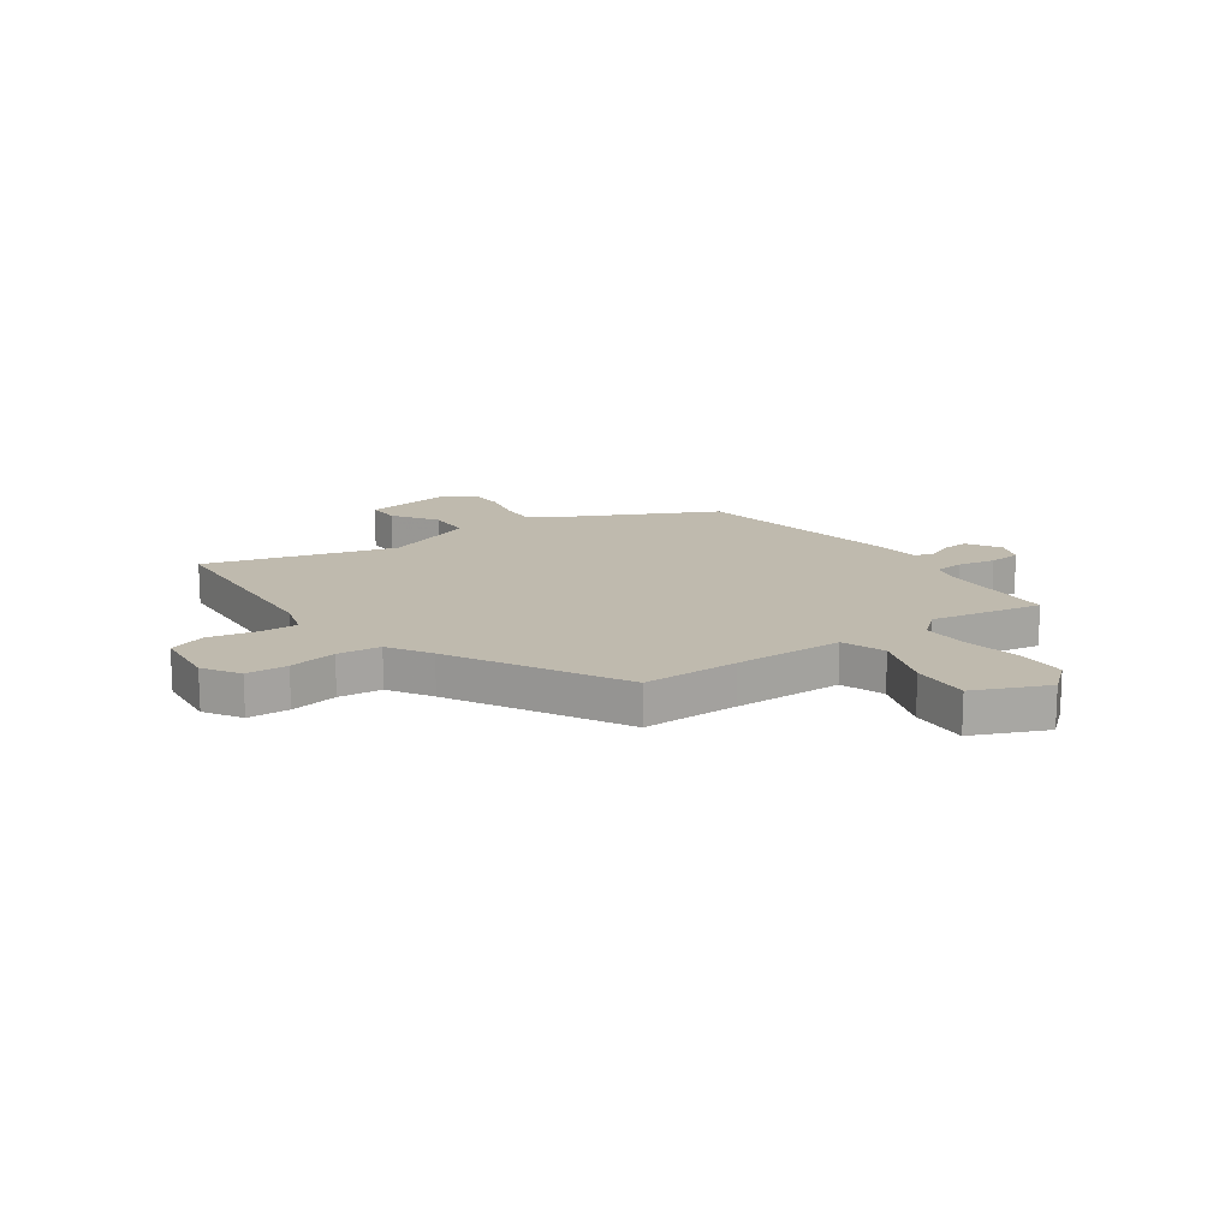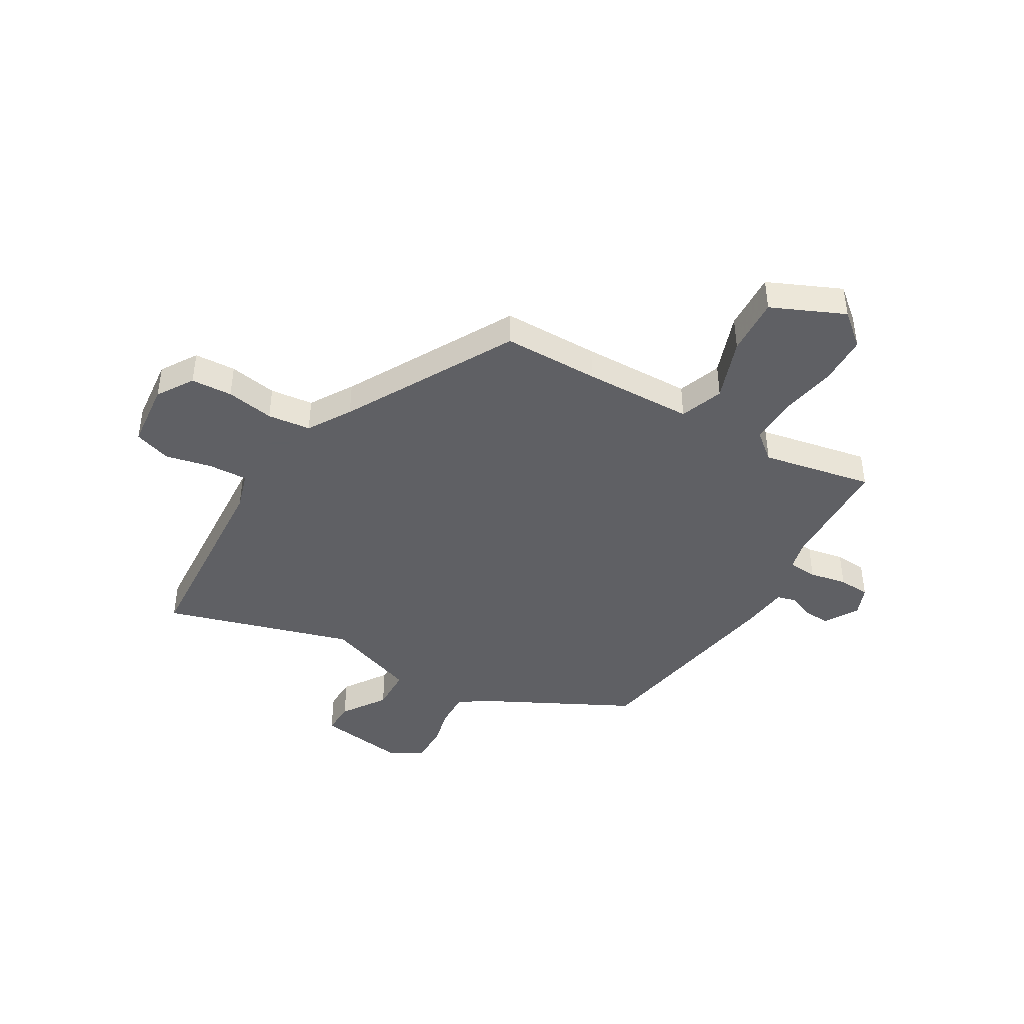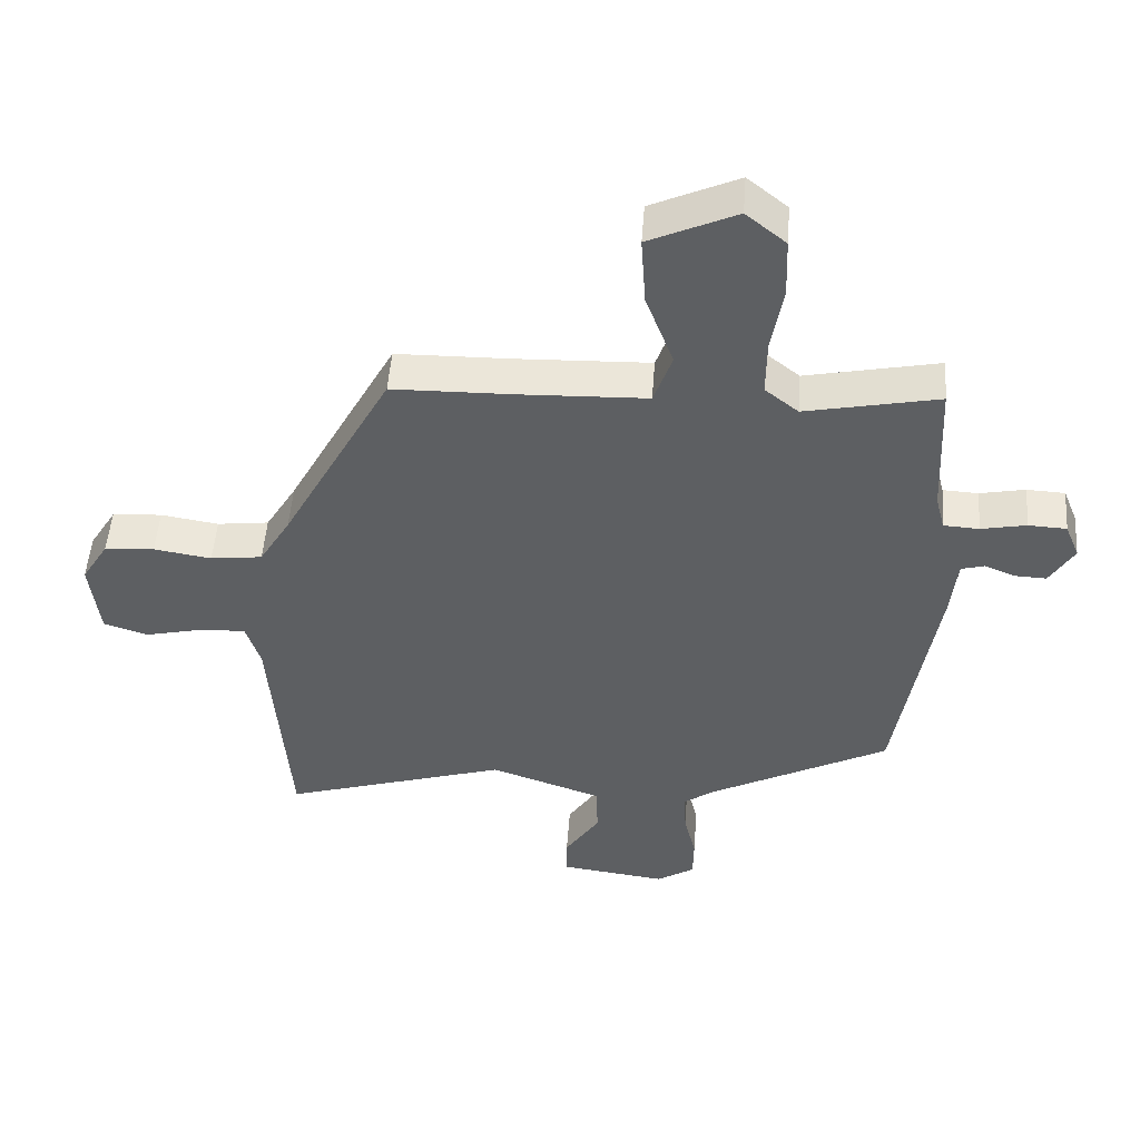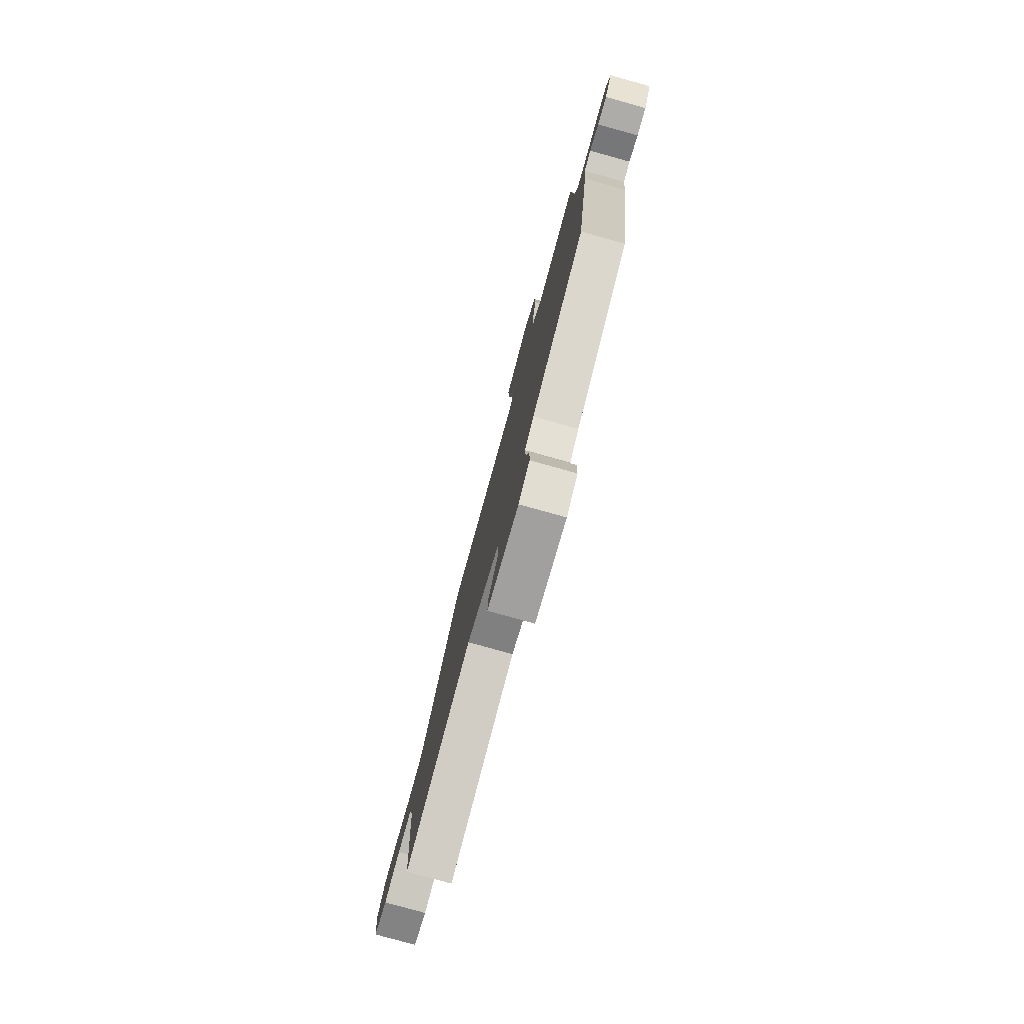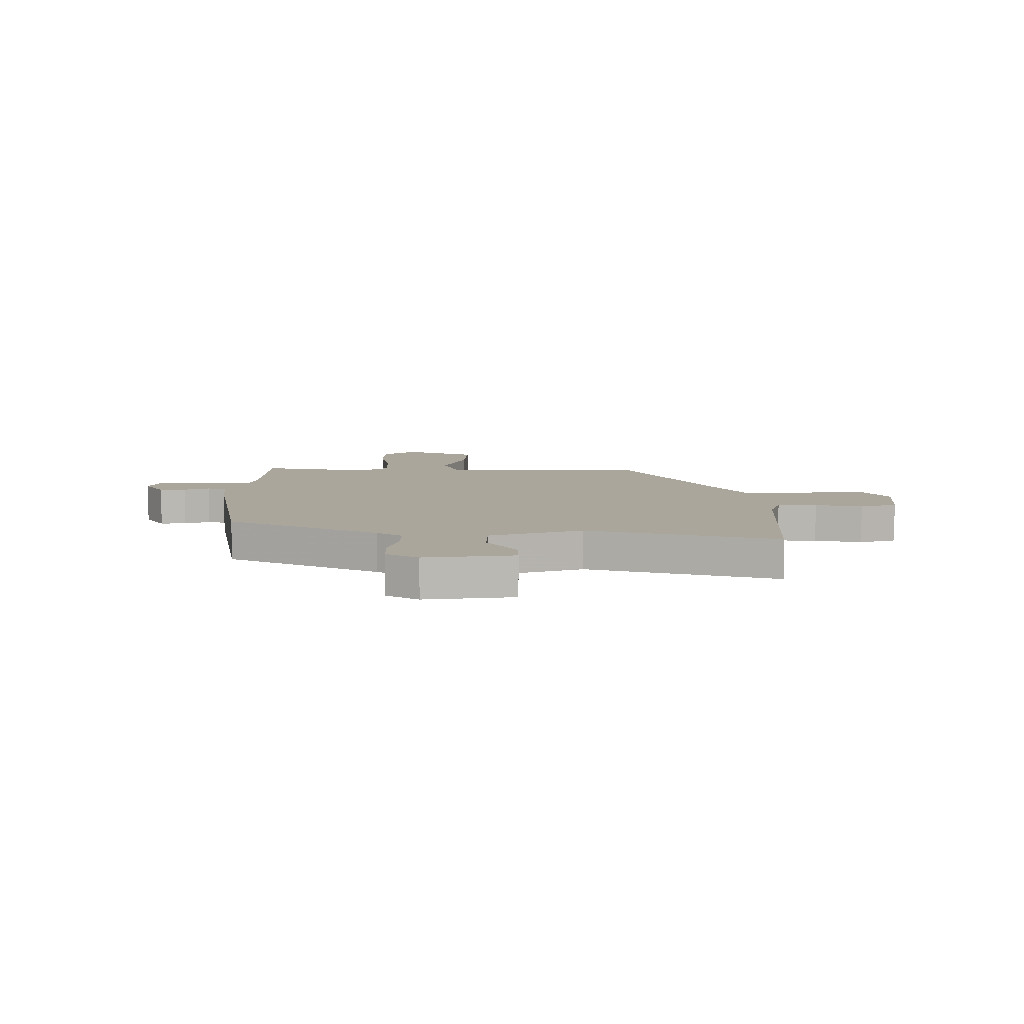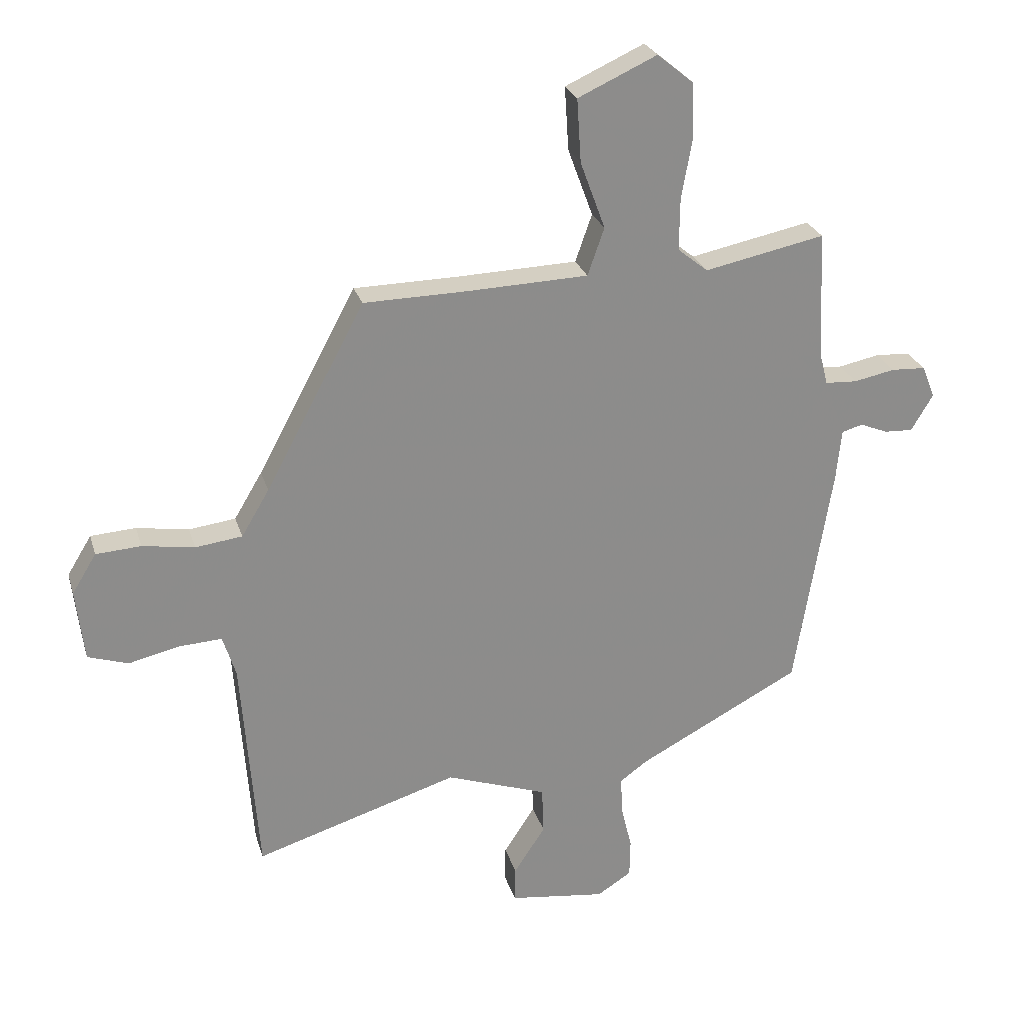
<metadata>
{"format":"obj","ext":"obj","renderer":"f3d","projection":"perspective","resolution":1024,"background":"white","views":[{"elev":15.7,"azim":-36.2,"up":"+Y"},{"elev":-43.2,"azim":-31.1,"up":"+Y"},{"elev":50.3,"azim":4.2,"up":"+Z"},{"elev":-79.2,"azim":74.4,"up":"+Z"},{"elev":7.9,"azim":179.5,"up":"+Y"},{"elev":25.7,"azim":-15.3,"up":"+Z"}]}
</metadata>
<code>
v 0.468 0.07 -0.335
v 0.193 0.07 -0.48
v 0.146 0.07 -0.514
v 0.149 0.07 -0.578
v 0.167 0.07 -0.653
v 0.166 0.07 -0.718
v 0.108 0.07 -0.755
v -0.055 0.07 -0.734
v -0.054 0.07 -0.674
v -0.001 0.07 -0.593
v -0.004 0.07 -0.513
v -0.174 0.07 -0.454
v -0.518 0.07 -0.561
v -0.546 0.07 -0.186
v -0.568 0.07 -0.116
v -0.64 0.07 -0.12
v -0.726 0.07 -0.14
v -0.794 0.07 -0.118
v -0.808 0.07 0.003
v -0.767 0.07 0.07
v -0.691 0.07 0.075
v -0.603 0.07 0.061
v -0.524 0.07 0.071
v -0.477 0.07 0.15
v -0.31 0.07 0.462
v -0.133 0.07 0.465
v 0.068 0.07 0.472
v 0.096 0.07 0.552
v 0.054 0.07 0.666
v 0.047 0.07 0.773
v 0.18 0.07 0.834
v 0.241 0.07 0.784
v 0.244 0.07 0.692
v 0.226 0.07 0.589
v 0.225 0.07 0.502
v 0.276 0.07 0.461
v 0.479 0.07 0.503
v 0.489 0.07 0.287
v 0.503 0.07 0.233
v 0.557 0.07 0.23
v 0.626 0.07 0.244
v 0.684 0.07 0.241
v 0.706 0.07 0.187
v 0.669 0.07 0.125
v 0.621 0.07 0.127
v 0.574 0.07 0.146
v 0.539 0.07 0.136
v 0.53 0.07 0.048
v 0.468 0 -0.335
v 0.193 0 -0.48
v 0.146 0 -0.514
v 0.149 0 -0.578
v 0.167 0 -0.653
v 0.166 0 -0.718
v 0.108 0 -0.755
v -0.055 0 -0.734
v -0.054 0 -0.674
v -0.001 0 -0.593
v -0.004 0 -0.513
v -0.174 0 -0.454
v -0.518 0 -0.561
v -0.546 0 -0.186
v -0.568 0 -0.116
v -0.64 0 -0.12
v -0.726 0 -0.14
v -0.794 0 -0.118
v -0.808 0 0.003
v -0.767 0 0.07
v -0.691 0 0.075
v -0.603 0 0.061
v -0.524 0 0.071
v -0.477 0 0.15
v -0.31 0 0.462
v -0.133 0 0.465
v 0.068 0 0.472
v 0.096 0 0.552
v 0.054 0 0.666
v 0.047 0 0.773
v 0.18 0 0.834
v 0.241 0 0.784
v 0.244 0 0.692
v 0.226 0 0.589
v 0.225 0 0.502
v 0.276 0 0.461
v 0.479 0 0.503
v 0.489 0 0.287
v 0.503 0 0.233
v 0.557 0 0.23
v 0.626 0 0.244
v 0.684 0 0.241
v 0.706 0 0.187
v 0.669 0 0.125
v 0.621 0 0.127
v 0.574 0 0.146
v 0.539 0 0.136
v 0.53 0 0.048
f 47 48 1 2
f 44 45 46
f 43 44 46
f 42 43 46
f 41 42 46
f 40 41 46
f 39 40 46 47
f 36 37 38
f 35 36 38 39
f 32 33 34
f 31 32 34
f 30 31 34
f 29 30 34
f 28 29 34
f 27 28 34 35
f 24 25 26
f 23 24 26 27
f 20 21 22
f 19 20 22
f 18 19 22
f 17 18 22
f 16 17 22
f 15 16 22 23
f 47 2 3
f 39 47 3
f 35 39 3
f 27 35 3
f 23 27 3
f 15 23 3
f 14 15 3
f 8 9 10
f 7 8 10
f 6 7 10
f 5 6 10
f 4 5 10
f 3 4 10 11
f 12 13 14
f 3 11 12 14
f 50 49 96 95
f 94 93 92
f 94 92 91
f 94 91 90
f 94 90 89
f 94 89 88
f 95 94 88 87
f 86 85 84
f 87 86 84 83
f 82 81 80
f 82 80 79
f 82 79 78
f 82 78 77
f 82 77 76
f 83 82 76 75
f 74 73 72
f 75 74 72 71
f 70 69 68
f 70 68 67
f 70 67 66
f 70 66 65
f 70 65 64
f 71 70 64 63
f 51 50 95
f 51 95 87
f 51 87 83
f 51 83 75
f 51 75 71
f 51 71 63
f 51 63 62
f 58 57 56
f 58 56 55
f 58 55 54
f 58 54 53
f 58 53 52
f 59 58 52 51
f 62 61 60
f 62 60 59 51
f 1 49 50 2
f 2 50 51 3
f 3 51 52 4
f 4 52 53 5
f 5 53 54 6
f 6 54 55 7
f 7 55 56 8
f 8 56 57 9
f 9 57 58 10
f 10 58 59 11
f 11 59 60 12
f 12 60 61 13
f 13 61 62 14
f 14 62 63 15
f 15 63 64 16
f 16 64 65 17
f 17 65 66 18
f 18 66 67 19
f 19 67 68 20
f 20 68 69 21
f 21 69 70 22
f 22 70 71 23
f 23 71 72 24
f 24 72 73 25
f 25 73 74 26
f 26 74 75 27
f 27 75 76 28
f 28 76 77 29
f 29 77 78 30
f 30 78 79 31
f 31 79 80 32
f 32 80 81 33
f 33 81 82 34
f 34 82 83 35
f 35 83 84 36
f 36 84 85 37
f 37 85 86 38
f 38 86 87 39
f 39 87 88 40
f 40 88 89 41
f 41 89 90 42
f 42 90 91 43
f 43 91 92 44
f 44 92 93 45
f 45 93 94 46
f 46 94 95 47
f 47 95 96 48
f 48 96 49 1

</code>
